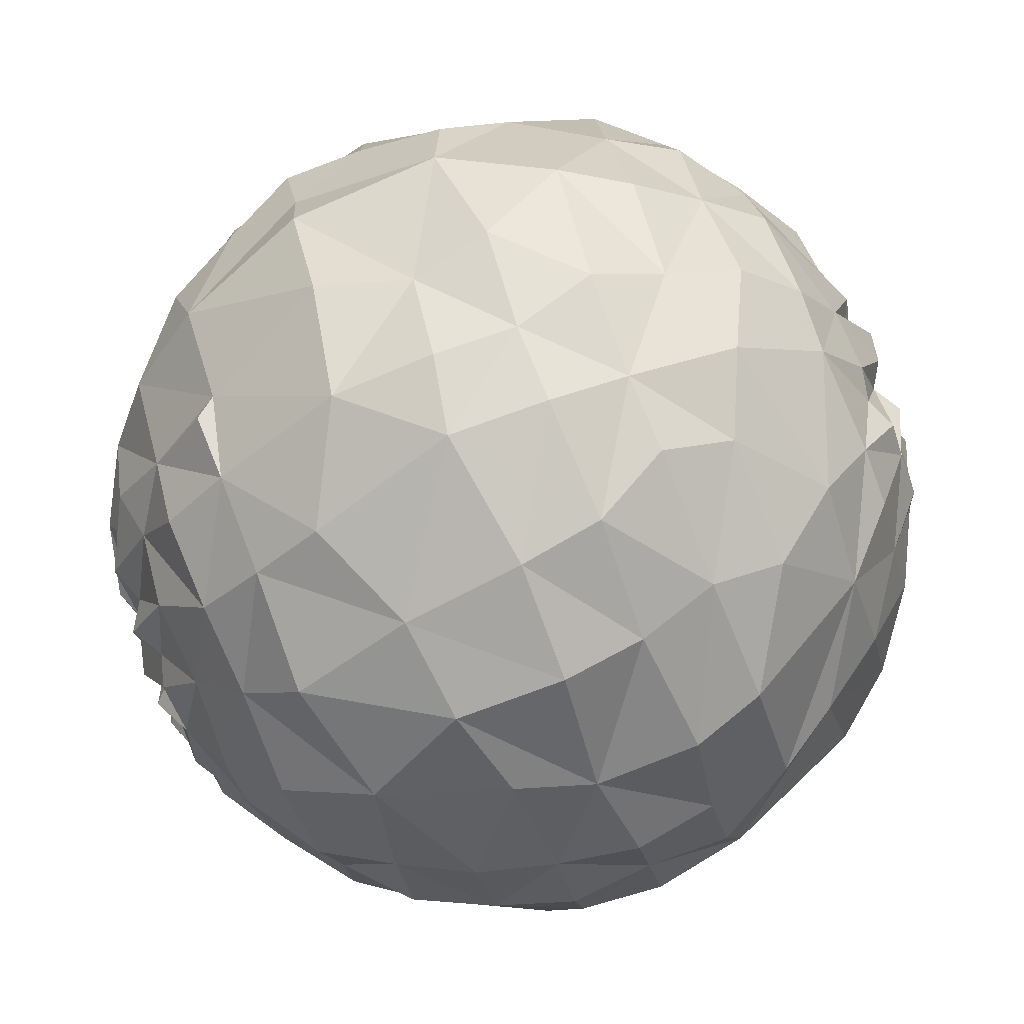
<metadata>
{"format":"obj","ext":"obj","renderer":"f3d","projection":"perspective","resolution":1024,"background":"white","views":[{"elev":-69.8,"azim":-151.6,"up":"+Y"}]}
</metadata>
<code>
v -0.223 -0.2034 0.2039
v 0.2432 -0.08363 0.2448
v -0.04474 0.3536 -0.02156
v 0.006657 -0.19 -0.3135
v 0.09426 0.3338 -0.1057
v 0.2118 0.2774 -0.1007
v 0.1939 0.2259 -0.2012
v 0.08235 0.3101 -0.1646
v -0.2544 0.2719 -0.03996
v -0.1906 0.3147 -0.05438
v -0.1962 0.2766 -0.1291
v 0.3296 0.08384 -0.07937
v 0.3446 0.0299 -0.06367
v -0.3035 0.2197 -0.03507
v 0.01375 0.3379 -0.09103
v 0.00135 0.3083 -0.1881
v 0.298 0.1616 -0.08712
v 0.2976 0.1419 -0.1446
v -0.3243 0.1642 0.005187
v -0.3403 0.1547 -0.02891
v -0.05642 0.3547 -0.08495
v -0.0737 0.3046 -0.1882
v 0.2634 0.2268 -0.07692
v 0.2555 0.1905 -0.1595
v -0.1231 0.3334 -0.06938
v -0.1401 0.2968 -0.1576
v 0.08252 0.2697 -0.2172
v -0.3066 0.1785 -0.09476
v -0.3498 0.1007 0.02056
v -0.3604 0.08572 -0.00774
v -0.1158 0.2484 -0.2497
v 0.236 0.1184 -0.2478
v 0.1792 0.1415 -0.2815
v -0.2189 0.2115 -0.2133
v 0.09982 0.2134 -0.2682
v -0.2749 0.1799 -0.1727
v 0.3406 -0.000417 -0.1015
v 0.3066 0.0883 -0.1695
v -0.01842 0.2443 -0.2758
v -0.3403 0.1142 -0.06726
v -0.3269 0.1078 -0.147
v -0.03138 0.1863 -0.3153
v 0.2769 0.06201 -0.2113
v -0.1696 0.1643 -0.2843
v 0.08771 0.1612 -0.3097
v 0.3037 0.01498 -0.1669
v -0.2861 0.103 -0.2155
v 0.03113 0.1086 -0.3406
v -0.03959 0.123 -0.3451
v -0.3564 0.07592 -0.09212
v 0.2134 0.02355 -0.2796
v -0.3603 0.06312 -0.02355
v 0.1642 0.07813 -0.3058
v -0.2408 0.1007 -0.2683
v 0.1016 0.09689 -0.3355
v 0.1547 -0.01195 -0.3264
v 0.08774 0.009054 -0.3469
v 0.02318 0.04244 -0.3638
v 0.3288 -0.02505 -0.1094
v 0.3134 -0.03227 -0.1741
v -0.05044 0.02096 -0.3579
v 0.2682 -0.002371 -0.234
v -0.1152 0.05494 -0.3347
v -0.1766 0.03648 -0.3151
v -0.126 -0.01363 -0.3474
v 0.2101 -0.06936 -0.2842
v -0.2488 -0.01264 -0.2705
v -0.2999 0.01117 -0.2254
v 0.01493 -0.02704 -0.3526
v 0.3378 -0.03976 -0.1136
v -0.332 0.01872 -0.1615
v 0.2619 -0.04878 -0.2397
v -0.3367 0.03428 -0.132
v -0.3403 -0.04377 -0.1491
v -0.3701 0.01553 -0.03119
v -0.119 -0.08457 -0.3405
v -0.2076 -0.1105 -0.2873
v 0.1326 -0.09343 -0.3236
v -0.3013 -0.07569 -0.1974
v 0.01022 -0.09771 -0.3537
v 0.3258 -0.06217 -0.09311
v 0.2972 -0.06678 -0.1694
v 0.3062 -0.1134 -0.1548
v -0.07035 -0.2014 -0.2817
v 0.2638 -0.1192 -0.2145
v -0.3576 -0.06866 -0.05182
v -0.1402 -0.1859 -0.285
v 0.2066 -0.164 -0.2357
v -0.2585 -0.1124 -0.2463
v 0.1448 -0.2039 -0.2635
v 0.1273 -0.1905 -0.2706
v -0.2519 -0.1862 -0.1841
v -0.3068 -0.155 -0.1488
v -0.3412 -0.12 -0.09774
v 0.2513 -0.161 -0.1842
v -0.2017 -0.2213 -0.2216
v -0.1333 -0.2553 -0.2199
v 0.2081 -0.2196 -0.2
v 0.1433 -0.2443 -0.2195
v 0.0228 -0.271 -0.244
v 0.3283 -0.08885 -0.07991
v 0.2941 -0.1335 -0.1271
v -0.06566 -0.2708 -0.2358
v -0.3565 0.002152 -0.01241
v -0.3757 -0.01848 -0.003244
v -0.3354 -0.1481 -0.05034
v -0.3568 -0.09005 -0.002459
v -0.05078 -0.3143 -0.1828
v -0.1328 -0.3015 -0.1669
v 0.2599 -0.2026 -0.1344
v 0.2101 -0.2589 -0.1312
v -0.1947 -0.2721 -0.1459
v 0.1475 -0.2892 -0.1463
v -0.2783 -0.2252 -0.1116
v 0.08161 -0.3105 -0.161
v 0.3083 -0.1549 -0.1097
v -0.2908 -0.2314 0.03048
v -0.05689 -0.3522 -0.07183
v 0.2958 -0.1593 -0.08086
v 0.2618 -0.2241 -0.06482
v -0.1276 -0.3395 -0.07119
v -0.1921 -0.3025 -0.08752
v -0.2437 -0.2663 -0.05541
v 0.3373 -0.1062 -0.05532
v 0.049 -0.3472 -0.07038
v 0.307 -0.1703 -0.05682
v -0.3296 -0.1648 0.03939
v -0.3487 -0.1006 0.02414
v 0.2165 -0.2728 -0.0534
v -0.3709 -0.03166 0.0187
v -0.3557 -0.03043 0.04072
v -0.1779 -0.3154 0.02922
v 0.1603 -0.3236 -0.05023
v -0.2324 -0.2829 0.05246
v 0.05043 -0.3607 0.0171
v 0.3262 -0.102 -0.03594
v 0.3132 -0.1612 -0.008597
v -0.04278 -0.3639 0.02723
v 0.2789 -0.2258 0.01678
v -0.3582 -0.1055 0.05244
v -0.1103 -0.3411 0.03456
v -0.01482 -0.325 0.138
v -0.1036 -0.3219 0.1473
v 0.2315 -0.2764 0.03802
v -0.1657 -0.3053 0.1386
v 0.1512 -0.3258 0.05874
v -0.2721 -0.2139 0.1236
v 0.04507 -0.3391 0.1027
v 0.3421 -0.1043 -0.02377
v -0.3226 -0.1646 0.09141
v -0.3524 -0.09484 0.08488
v -0.3097 -0.1259 0.15
v 0.3224 -0.1597 0.02246
v 0.2851 -0.2083 0.05975
v 0.2446 -0.2412 0.1181
v 0.1845 -0.2651 0.1497
v 0.122 -0.2856 0.1805
v 0.3325 -0.0963 -0.01032
v -0.2028 -0.2132 0.2184
v -0.2612 -0.1668 0.2001
v 0.05786 -0.2845 0.2063
v 0.3455 -0.09163 0.002547
v 0.3213 -0.1333 0.04704
v -0.0111 -0.2892 0.2237
v -0.3467 -0.0774 0.1285
v -0.08064 -0.2734 0.2255
v -0.3683 -0.03293 0.06738
v -0.3568 -0.0197 0.08837
v -0.1468 -0.238 0.241
v 0.2474 -0.1919 0.1602
v 0.2009 -0.2223 0.2062
v 0.1374 -0.2362 0.239
v 0.07116 -0.2458 0.264
v -0.3012 -0.07911 0.2046
v -7.7e-05 -0.2353 0.269
v 0.3008 -0.1302 0.1371
v -0.3361 -0.03726 0.155
v -0.07072 -0.2301 0.2799
v 0.01111 -0.1841 0.3179
v -0.07211 -0.1721 0.3145
v 0.2629 -0.1412 0.2016
v 0.2153 -0.1311 0.2557
v -0.1932 -0.1322 0.2884
v -0.2483 -0.09118 0.2641
v 0.08139 -0.1875 0.3029
v 0.3412 -0.06959 0.01874
v 0.3356 -0.1043 0.08117
v -0.3064 -0.024 0.1943
v 0.1261 -0.1239 0.3209
v 0.03013 -0.0871 0.3481
v 0.3301 -0.07719 0.08968
v -0.04999 -0.1029 0.3412
v -0.1175 -0.05772 0.3401
v -0.1789 -0.03738 0.3237
v 0.3553 -0.05913 0.02472
v -0.2357 0.005621 0.2896
v 0.127 -0.06498 0.3342
v 0.3443 -0.04249 0.0271
v 0.341 -0.04888 0.09798
v -0.3207 0.01401 0.1855
v 0.3121 -0.05336 0.1626
v 0.2768 -0.03604 0.2281
v 0.2326 -0.02244 0.2788
v -0.1412 0.03634 0.3435
v 0.126 0.01044 0.3335
v -0.3111 0.03988 0.19
v 0.03751 0.02212 0.3629
v -0.03367 0.0287 0.3629
v -0.347 0.03679 0.1115
v 0.3242 0.04692 0.1499
v 0.2889 0.06789 0.2002
v -0.02833 0.09827 0.3543
v -0.09723 0.09762 0.3348
v 0.2326 0.07751 0.259
v -0.1683 0.1121 0.3103
v 0.1752 0.111 0.2906
v -0.2281 0.09273 0.2826
v 0.1144 0.1154 0.3207
v 0.3502 -0.01051 0.02141
v 0.34 0.005215 0.07797
v -0.3017 0.07689 0.2083
v 0.04103 0.08876 0.3366
v -0.02188 0.1571 0.3213
v -0.2725 0.1305 0.202
v -0.3238 0.08693 0.1517
v -0.09658 0.1859 0.3062
v -0.1963 0.1936 0.251
v 0.1237 0.2074 0.2674
v 0.3489 0.08963 0.009068
v 0.01779 0.2198 0.2801
v 0.3201 0.1032 0.1122
v -0.3177 0.1243 0.1456
v 0.2863 0.1624 0.1431
v 0.2422 0.191 0.1905
v -0.092 0.275 0.2288
v -0.1648 0.271 0.1967
v 0.1424 0.2537 0.2142
v -0.2229 0.2313 0.1782
v 0.3562 0.03235 -0.01822
v -0.275 0.1817 0.1607
v 0.01109 0.2743 0.2389
v 0.3245 0.1458 0.06448
v 0.2806 0.1999 0.09305
v -0.03114 0.3365 0.1376
v 0.2295 0.2602 0.09802
v 0.1737 0.2955 0.1159
v 0.1062 0.327 0.1208
v 0.04726 0.3388 0.1255
v -0.323 0.156 0.1017
v 0.31 0.1563 0.02696
v -0.2838 0.2246 0.08272
v -0.1031 0.3367 0.1125
v -0.1702 0.3089 0.1218
v -0.2335 0.2792 0.07207
v -0.1782 0.3178 0.0274
v 0.1187 0.338 0.03996
v 0.3396 0.03172 -0.04473
v 0.332 0.09704 -0.02798
v 0.0315 0.3632 0.02669
v 0.3165 0.174 -0.02941
v -0.32 0.1687 0.05638
v -0.03829 0.3607 0.05397
v 0.2477 0.2617 0.01354
v -0.1166 0.351 -0.005948
v 0.09079 0.3378 -0.03187
v -0.2843 0.2274 0.02304
v -0.0456 0.354 -0.01527
v 0.3318 -0.04845 -0.05096
v -0.3445 0.1019 0.06263
v -0.3441 0.04697 0.04087
v 0.3356 -0.02112 -0.04929
v -0.3592 0.002093 0.1111
v 0.3324 -0.0322 -0.05662
v -0.3466 0.0891 0.08328
v -0.3475 0.02467 0.03583
v 0.3379 -0.0229 -0.0291
v 0.334 -0.05215 -0.03613
v 0.3356 -0.03969 -0.02466
v -0.3474 0.03463 0.03058
v -0.346 0.02332 0.04607
v -0.3441 0.03507 0.05535
v 0.3379 -0.03565 -0.04036
v -0.2063 -0.2132 0.2136
v -0.2009 -0.214 0.2192
v -0.08447 -0.183 0.3023
v -0.07186 -0.1828 0.3081
v -0.06047 -0.1823 0.3071
v -0.02394 -0.179 0.3165
v 0.0141 -0.1688 0.3227
v 0.06085 -0.1473 0.321
v 0.1102 -0.1178 0.3254
v 0.1263 -0.1122 0.3236
v 0.1832 -0.1071 0.2842
v 0.2202 -0.1003 0.2622
v 0.2435 -0.08746 0.243
v 0.2502 -0.1385 0.216
v 0.2539 -0.1706 0.1776
v 0.2553 -0.1828 0.1568
v 0.2556 -0.1954 0.1384
v 0.2563 -0.2317 0.1012
v 0.2657 -0.2317 0.05569
v 0.2703 -0.2351 0.02067
v 0.2647 -0.2365 0.0008204
v 0.2358 -0.252 -0.05827
v 0.2128 -0.2648 -0.0985
v 0.1908 -0.2682 -0.1358
v 0.1437 -0.2492 -0.2115
v 0.1382 -0.2497 -0.2147
v 0.1281 -0.2476 -0.2226
v 0.07966 -0.2272 -0.2585
v -0.04145 -0.223 -0.27
v -0.06788 -0.238 -0.2575
v -0.1101 -0.2606 -0.2254
v -0.1214 -0.2638 -0.2145
v -0.1332 -0.2674 -0.2061
v -0.1655 -0.286 -0.1558
v -0.1663 -0.3007 -0.1142
v -0.1925 -0.2978 -0.09664
v -0.2019 -0.2956 -0.08142
v -0.2171 -0.2861 -0.02124
v -0.222 -0.2891 0.04801
v -0.219 -0.2874 0.06973
v -0.2258 -0.2537 0.1301
v -0.2379 -0.2205 0.1557
v -0.2287 -0.2135 0.183
v -0.2285 -0.1928 0.2103
v -0.2545 -0.1275 0.2333
v -0.2724 -0.08569 0.237
v -0.2865 -0.047 0.2182
v -0.2929 -0.01834 0.2125
v -0.3157 0.0007901 0.1886
v -0.3259 0.01853 0.1708
v -0.3229 0.03886 0.1641
v -0.3045 0.06595 0.2029
v -0.2925 0.07887 0.2175
v -0.2663 0.1253 0.2132
v -0.2659 0.136 0.2063
v -0.2527 0.1708 0.1925
v -0.2314 0.2232 0.1753
v -0.2243 0.2376 0.1642
v -0.1895 0.2998 0.1067
v -0.1739 0.313 0.07803
v -0.1452 0.3261 0.06478
v -0.1127 0.3469 0.02787
v -0.05837 0.3534 -0.01359
v -0.04904 0.3531 -0.01767
v -0.04636 0.354 -0.02015
v 0.04941 -0.09634 -0.3441
v 0.03065 -0.0359 -0.3488
v 0.02428 -0.0224 -0.3519
v 0.01975 0.01353 -0.3592
v 0.01445 0.03989 -0.3631
v 0.006148 0.08177 -0.3459
v 0.008985 0.1131 -0.342
v -0.03182 0.1829 -0.317
v -0.03467 0.1858 -0.3146
v -0.03512 0.1891 -0.3124
v -0.0487 0.2456 -0.2677
v -0.05985 0.277 -0.2203
v -0.0613 0.3052 -0.1882
v -0.0613 0.3093 -0.1744
v -0.05335 0.354 -0.08522
v 0.2562 -0.0297 0.2517
v 0.2358 0.06935 0.2567
v 0.2345 0.07718 0.257
v 0.2343 0.08021 0.2553
v 0.2332 0.08466 0.2547
v 0.1843 0.199 0.2281
v 0.141 0.2501 0.2184
v 0.1382 0.2525 0.2165
v 0.1332 0.2551 0.216
v 0.03981 0.3255 0.1488
v 0.02638 0.3382 0.1287
v 0.00288 0.351 0.07736
v -0.01115 0.3617 0.04336
v -0.03702 0.355 -0.0106
v -0.04283 0.3532 -0.0188
f 326 1 283
f 290 291 190
f 230 370 371
f 151 167 131
f 283 284 159
f 170 156 155
f 244 374 375
f 180 159 284
f 93 106 94
f 25 264 345
f 285 286 180
f 115 308 307
f 190 180 288
f 128 127 140
f 126 136 137
f 91 90 99
f 361 362 15
f 287 288 180
f 261 29 269
f 286 287 180
f 237 246 247
f 193 204 194
f 289 290 190
f 120 137 139
f 190 291 292
f 375 374 259
f 292 293 197
f 368 367 234
f 187 186 191
f 254 341 342
f 203 197 293
f 183 180 194
f 364 363 202
f 51 72 66
f 283 1 325
f 321 320 132
f 174 160 327
f 203 294 2
f 141 142 143
f 182 295 2
f 294 293 182
f 182 293 292
f 67 64 77
f 34 54 47
f 241 372 373
f 279 104 275
f 193 192 208
f 173 185 175
f 292 291 189
f 185 189 291
f 185 290 289
f 289 288 179
f 376 375 259
f 122 121 132
f 175 179 288
f 204 193 208
f 175 287 286
f 207 205 222
f 169 178 286
f 173 172 185
f 113 129 133
f 376 377 267
f 373 372 248
f 30 52 270
f 285 284 169
f 203 363 364
f 52 50 73
f 364 365 214
f 227 226 236
f 146 156 157
f 234 237 369
f 73 47 71
f 15 377 376
f 123 320 321
f 365 366 214
f 161 172 173
f 347 346 267
f 76 61 69
f 366 367 214
f 168 177 272
f 161 173 175
f 132 121 141
f 228 214 367
f 233 242 243
f 368 369 228
f 371 370 237
f 96 112 92
f 46 60 62
f 359 360 16
f 34 44 54
f 230 228 369
f 183 194 184
f 144 155 156
f 296 297 181
f 371 372 241
f 373 374 244
f 199 220 201
f 212 223 213
f 262 375 376
f 267 377 3
f 65 76 64
f 253 341 340
f 151 165 168
f 205 218 222
f 15 362 3
f 93 92 114
f 259 374 373
f 148 161 142
f 248 372 371
f 299 298 170
f 370 369 237
f 211 365 364
f 233 234 367
f 27 35 16
f 233 366 365
f 346 345 267
f 202 363 2
f 252 267 345
f 130 131 275
f 344 343 252
f 330 331 188
f 252 343 342
f 201 211 202
f 23 6 263
f 257 271 13
f 316 315 109
f 342 341 253
f 91 88 90
f 340 339 238
f 147 134 322
f 339 338 238
f 109 118 121
f 227 238 338
f 133 129 146
f 351 350 69
f 169 324 323
f 227 337 336
f 64 76 77
f 336 335 217
f 96 87 97
f 24 33 7
f 217 335 334
f 237 247 248
f 250 258 260
f 60 81 82
f 334 333 206
f 206 333 332
f 332 331 200
f 140 127 151
f 196 200 331
f 67 77 89
f 196 330 329
f 329 328 184
f 198 278 219
f 328 327 184
f 184 327 326
f 210 220 231
f 38 46 43
f 326 327 160
f 174 328 329
f 230 241 235
f 43 46 62
f 329 330 188
f 108 314 313
f 209 188 331
f 142 161 164
f 302 303 139
f 332 333 209
f 139 137 154
f 209 333 334
f 242 229 250
f 200 196 206
f 48 42 45
f 334 335 221
f 224 221 335
f 97 112 96
f 336 337 224
f 12 17 258
f 250 229 258
f 337 338 224
f 240 224 338
f 250 263 243
f 254 240 339
f 260 258 17
f 206 196 217
f 340 341 254
f 132 320 319
f 342 343 255
f 255 343 344
f 344 345 264
f 25 346 347
f 150 147 152
f 21 347 3
f 229 219 239
f 167 168 280
f 4 310 100
f 59 273 70
f 215 213 226
f 310 309 100
f 115 100 309
f 205 216 218
f 307 306 113
f 99 88 98
f 113 306 305
f 64 67 54
f 38 13 37
f 305 304 129
f 141 143 132
f 304 303 129
f 163 158 162
f 144 129 303
f 64 63 65
f 210 231 211
f 144 302 301
f 33 24 32
f 301 300 155
f 23 7 6
f 17 24 23
f 155 300 299
f 32 51 33
f 298 297 170
f 182 170 297
f 235 252 253
f 296 295 182
f 202 295 296
f 176 181 297
f 176 298 299
f 35 45 42
f 299 300 154
f 154 300 301
f 145 143 169
f 301 302 139
f 120 139 303
f 118 138 141
f 28 40 20
f 120 304 305
f 248 256 259
f 305 306 111
f 111 306 307
f 43 51 32
f 307 308 99
f 308 309 99
f 91 99 309
f 310 4 91
f 323 322 145
f 132 145 322
f 319 318 122
f 62 72 51
f 121 122 318
f 249 261 269
f 106 117 127
f 121 317 316
f 77 76 87
f 84 97 87
f 108 109 315
f 137 158 153
f 313 312 103
f 135 133 146
f 162 278 186
f 16 39 358
f 100 103 312
f 250 260 263
f 216 214 228
f 220 198 219
f 311 4 100
f 4 311 84
f 311 312 84
f 84 312 313
f 126 137 120
f 121 118 141
f 45 53 55
f 100 115 108
f 61 49 354
f 313 314 97
f 314 315 97
f 25 22 26
f 112 97 315
f 316 317 112
f 317 318 112
f 55 53 57
f 112 318 319
f 319 320 123
f 348 4 80
f 321 322 134
f 158 137 149
f 41 36 47
f 34 31 44
f 323 324 147
f 114 117 106
f 74 79 94
f 324 325 147
f 19 20 29
f 19 14 20
f 22 21 362
f 361 360 22
f 11 31 34
f 25 10 255
f 31 22 360
f 151 168 167
f 114 112 123
f 359 358 31
f 358 357 31
f 110 119 120
f 44 31 357
f 81 60 70
f 44 356 355
f 26 22 31
f 355 354 49
f 152 147 160
f 353 352 61
f 61 352 351
f 350 349 69
f 80 69 349
f 4 348 78
f 348 349 78
f 57 78 349
f 57 350 351
f 108 115 125
f 351 352 58
f 278 277 282
f 142 135 148
f 76 84 87
f 48 58 352
f 353 354 48
f 48 354 355
f 355 356 42
f 245 243 263
f 131 280 275
f 356 357 42
f 29 30 270
f 39 42 357
f 116 101 119
f 11 34 36
f 15 16 360
f 77 96 92
f 5 7 8
f 46 37 59
f 7 5 6
f 8 7 27
f 23 24 7
f 5 8 15
f 90 88 99
f 15 8 16
f 16 8 27
f 17 12 18
f 157 156 172
f 18 12 38
f 17 18 24
f 165 177 168
f 49 61 63
f 14 19 266
f 204 215 196
f 20 14 28
f 127 150 151
f 21 22 25
f 106 127 128
f 13 38 12
f 17 23 260
f 25 26 11
f 49 63 44
f 25 11 10
f 10 11 9
f 27 7 33
f 107 128 131
f 45 33 53
f 9 28 14
f 28 9 36
f 95 83 102
f 9 14 266
f 29 20 30
f 225 232 274
f 143 166 169
f 30 20 40
f 26 31 11
f 82 83 85
f 27 33 35
f 277 136 268
f 35 33 45
f 11 36 9
f 204 213 215
f 13 12 257
f 16 35 39
f 258 257 12
f 176 201 202
f 135 146 148
f 54 67 47
f 39 35 42
f 236 226 235
f 18 38 24
f 40 28 41
f 190 205 207
f 24 38 32
f 32 38 43
f 37 46 38
f 222 218 223
f 28 36 41
f 40 41 50
f 201 220 210
f 152 160 174
f 50 41 73
f 166 175 178
f 40 50 52
f 51 43 62
f 124 126 119
f 33 51 53
f 75 71 74
f 53 51 56
f 185 172 189
f 54 44 64
f 45 55 48
f 34 47 36
f 57 53 56
f 246 245 256
f 146 157 148
f 107 106 128
f 55 57 48
f 48 57 58
f 46 59 60
f 60 59 70
f 41 47 73
f 63 61 65
f 44 63 64
f 56 51 66
f 108 125 118
f 237 234 245
f 47 67 68
f 68 67 79
f 92 79 89
f 47 68 71
f 172 182 189
f 73 71 75
f 266 19 261
f 62 60 72
f 72 60 82
f 65 61 76
f 66 72 88
f 73 75 52
f 230 235 226
f 56 66 78
f 78 66 91
f 56 78 57
f 165 152 177
f 92 112 114
f 79 67 89
f 68 79 71
f 80 84 76
f 69 80 76
f 82 81 83
f 37 273 59
f 71 79 74
f 83 81 102
f 186 278 195
f 84 80 4
f 82 85 72
f 72 85 88
f 191 199 201
f 74 86 75
f 86 74 94
f 75 86 104
f 66 88 91
f 78 91 4
f 89 77 92
f 79 92 93
f 79 93 94
f 247 246 256
f 157 161 148
f 85 83 95
f 85 95 88
f 153 158 163
f 87 96 77
f 150 152 151
f 102 81 101
f 103 100 108
f 132 143 145
f 88 95 98
f 98 95 111
f 104 86 105
f 98 111 99
f 105 86 130
f 104 105 275
f 120 119 126
f 86 106 107
f 106 86 94
f 86 107 130
f 109 108 118
f 111 95 110
f 254 10 9
f 93 114 106
f 102 101 116
f 102 116 110
f 102 110 95
f 119 110 116
f 110 120 111
f 114 123 117
f 117 123 134
f 125 115 113
f 166 178 169
f 236 253 238
f 119 101 124
f 126 124 136
f 127 117 147
f 107 131 130
f 212 222 223
f 113 133 125
f 192 190 208
f 125 133 135
f 125 135 138
f 137 136 149
f 101 268 124
f 125 138 118
f 128 140 131
f 117 134 147
f 142 141 138
f 143 142 166
f 129 144 146
f 127 147 150
f 135 142 138
f 205 214 216
f 140 151 131
f 229 257 258
f 154 137 153
f 144 156 146
f 161 157 172
f 153 163 154
f 164 161 175
f 203 205 197
f 142 164 166
f 162 277 278
f 151 152 165
f 198 191 195
f 156 170 171
f 171 170 182
f 174 188 177
f 156 171 172
f 152 174 177
f 264 25 255
f 164 175 166
f 154 163 176
f 176 163 187
f 181 176 202
f 171 182 172
f 257 229 239
f 209 225 281
f 159 180 183
f 159 183 184
f 163 186 187
f 186 163 162
f 175 185 179
f 177 188 272
f 218 216 228
f 180 190 192
f 233 231 242
f 273 282 268
f 180 192 193
f 220 229 231
f 268 101 81
f 180 193 194
f 191 186 195
f 187 191 176
f 194 196 184
f 196 194 204
f 191 198 199
f 199 198 220
f 191 201 176
f 205 203 214
f 227 215 226
f 197 205 190
f 190 207 208
f 204 208 213
f 211 201 210
f 213 208 212
f 196 215 217
f 270 52 279
f 217 215 227
f 207 222 208
f 208 222 212
f 223 218 230
f 221 224 225
f 225 224 232
f 221 225 209
f 213 223 226
f 226 223 230
f 220 219 229
f 230 218 228
f 232 224 240
f 211 231 233
f 234 233 243
f 227 236 238
f 243 242 250
f 234 243 245
f 237 245 246
f 231 229 242
f 232 240 249
f 249 240 251
f 232 249 274
f 241 244 235
f 235 244 252
f 252 244 262
f 235 253 236
f 240 254 251
f 256 5 265
f 251 254 266
f 247 256 248
f 259 256 265
f 251 261 249
f 261 251 266
f 245 263 256
f 266 254 9
f 262 267 252
f 263 260 23
f 263 6 256
f 158 277 162
f 277 158 149
f 195 278 198
f 124 268 136
f 219 278 276
f 271 257 276
f 13 271 273
f 276 278 282
f 219 276 239
f 13 273 37
f 136 277 149
f 239 276 257
f 268 81 273
f 271 276 282
f 274 270 281
f 270 274 269
f 281 270 280
f 274 281 225
f 255 10 254
f 6 5 256
f 70 273 81
f 265 15 259
f 15 265 5
f 261 19 29
f 270 269 29
f 269 274 249
f 105 130 275
f 131 167 280
f 40 52 30
f 104 279 75
f 75 279 52
f 188 209 272
f 272 209 281
f 168 272 281
f 280 168 281
f 282 273 271
f 268 282 277
f 279 275 280
f 270 279 280
f 283 159 326
f 371 241 230
f 375 262 244
f 284 285 180
f 345 346 25
f 160 325 326
f 326 325 1
f 160 147 325
f 307 113 115
f 288 289 190
f 292 197 190
f 342 255 254
f 293 294 203
f 327 328 174
f 2 363 203
f 2 294 182
f 325 284 283
f 325 169 284
f 325 324 169
f 292 189 182
f 373 244 241
f 291 290 185
f 289 179 185
f 288 287 175
f 286 178 175
f 286 285 169
f 364 214 203
f 369 368 234
f 376 259 15
f 321 134 123
f 367 368 228
f 369 370 230
f 376 267 262
f 3 347 267
f 340 238 253
f 3 377 15
f 373 248 259
f 371 237 248
f 364 202 211
f 367 366 233
f 365 211 233
f 2 295 202
f 345 344 252
f 342 253 252
f 322 323 147
f 338 337 227
f 323 145 169
f 336 217 227
f 334 206 217
f 332 200 206
f 331 330 196
f 329 184 196
f 326 159 184
f 329 188 174
f 313 103 108
f 331 332 209
f 334 221 209
f 335 336 224
f 338 339 240
f 339 340 254
f 319 122 132
f 344 264 255
f 347 21 25
f 3 362 21
f 309 308 115
f 305 129 113
f 303 302 144
f 301 155 144
f 299 170 155
f 297 296 182
f 296 181 202
f 297 298 176
f 299 154 176
f 301 139 154
f 303 304 120
f 305 111 120
f 307 99 111
f 309 310 91
f 322 321 132
f 318 317 121
f 316 109 121
f 315 314 108
f 358 359 16
f 312 311 100
f 313 97 84
f 354 353 61
f 315 316 112
f 319 123 112
f 362 361 22
f 360 359 31
f 357 356 44
f 355 49 44
f 351 69 61
f 349 348 80
f 349 350 57
f 351 58 57
f 352 353 48
f 355 42 48
f 357 358 39
f 360 361 15

</code>
